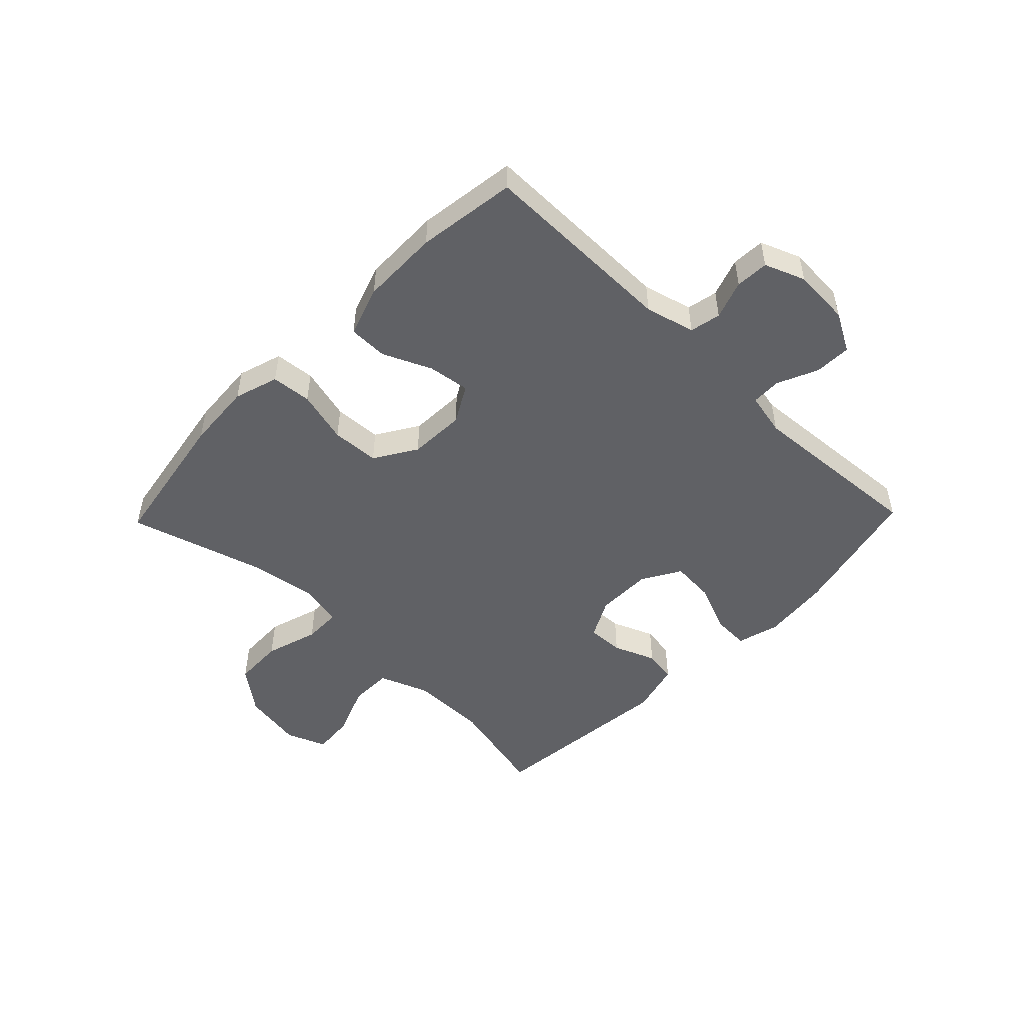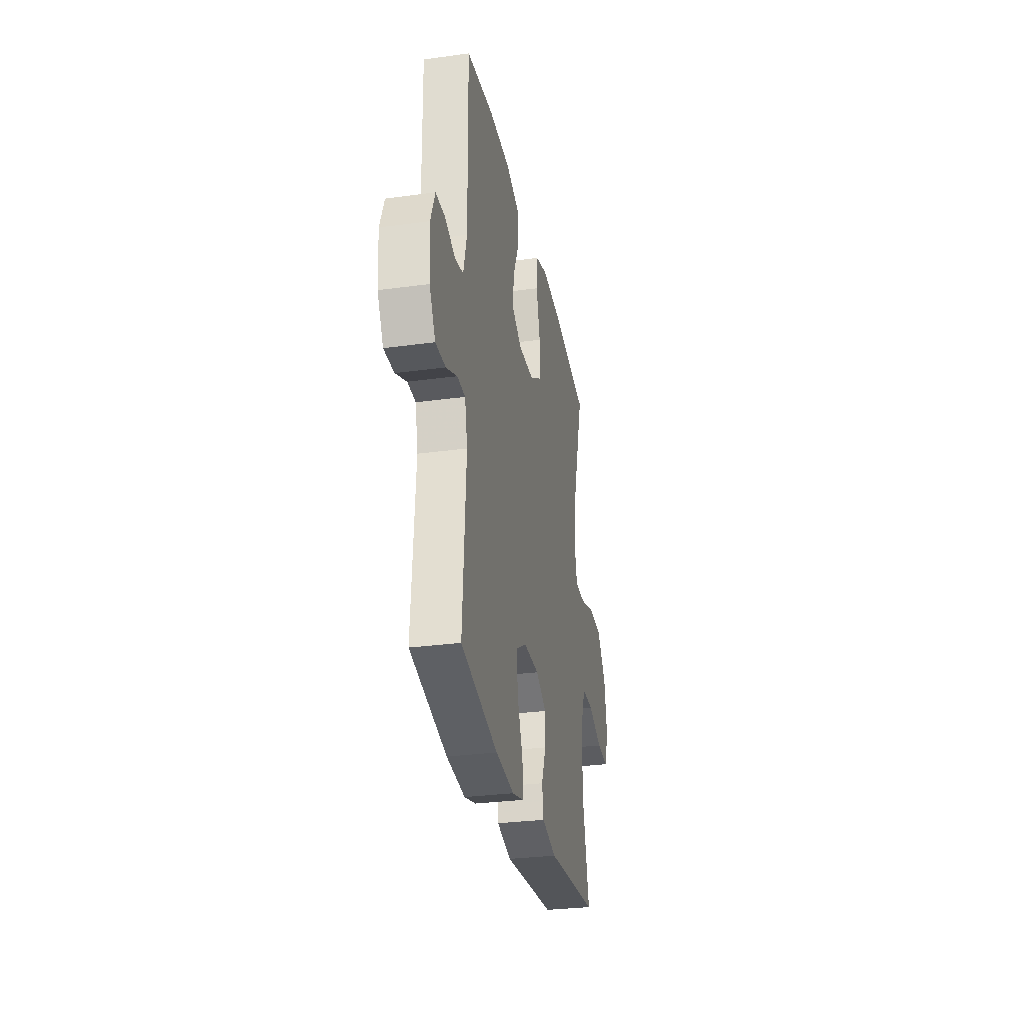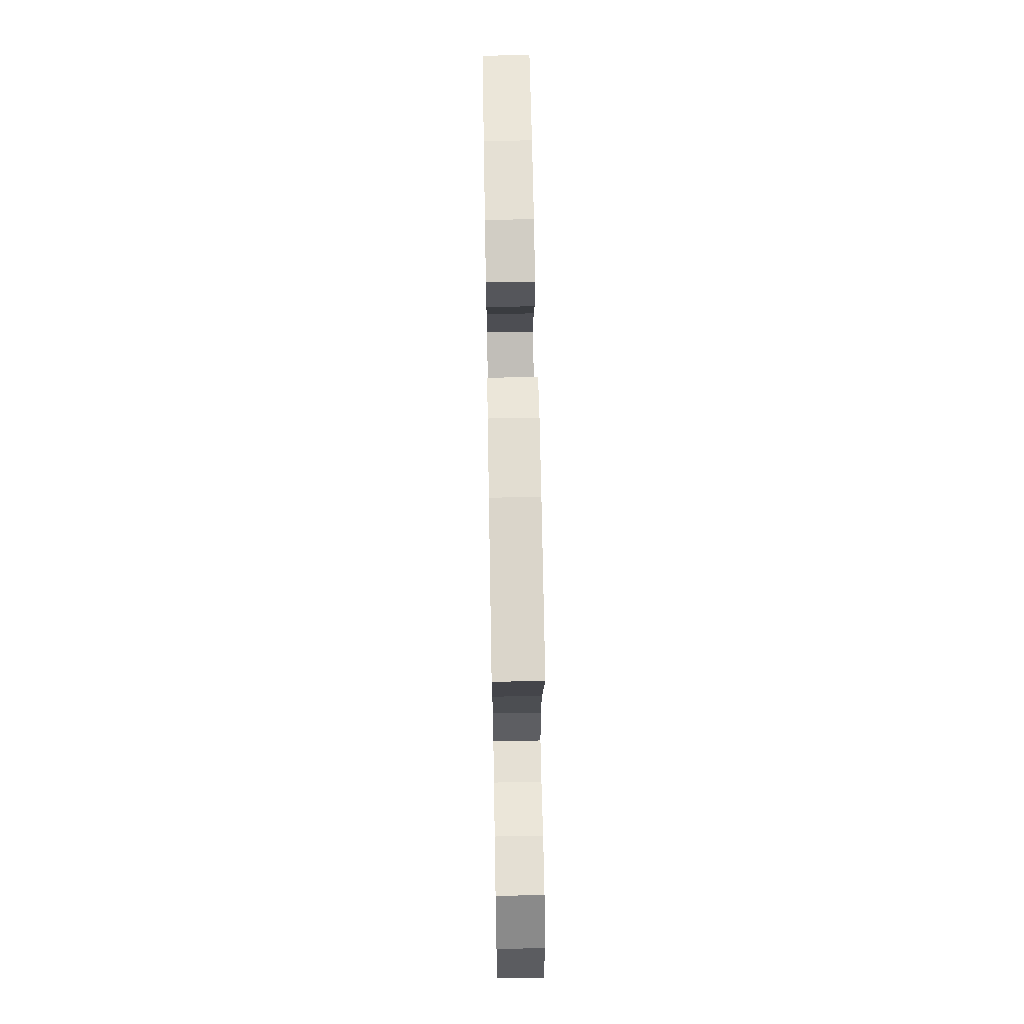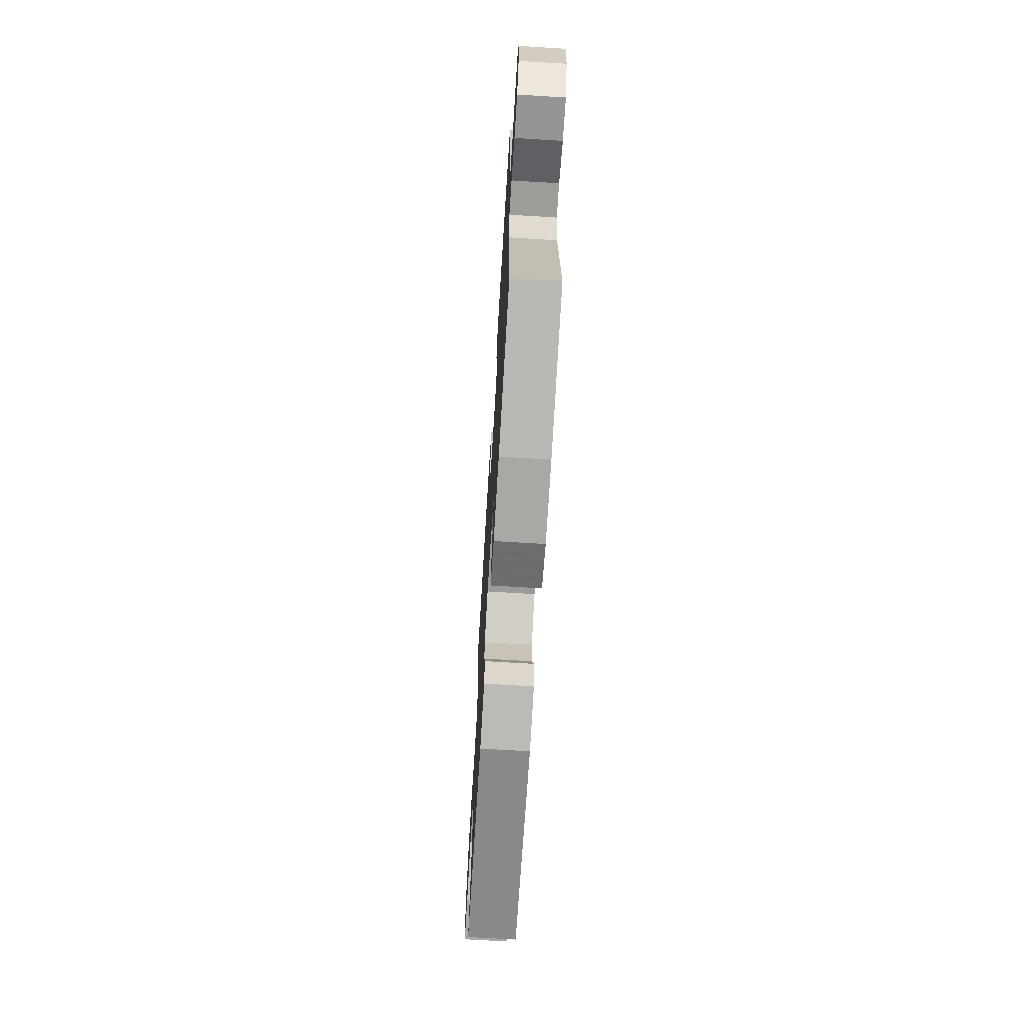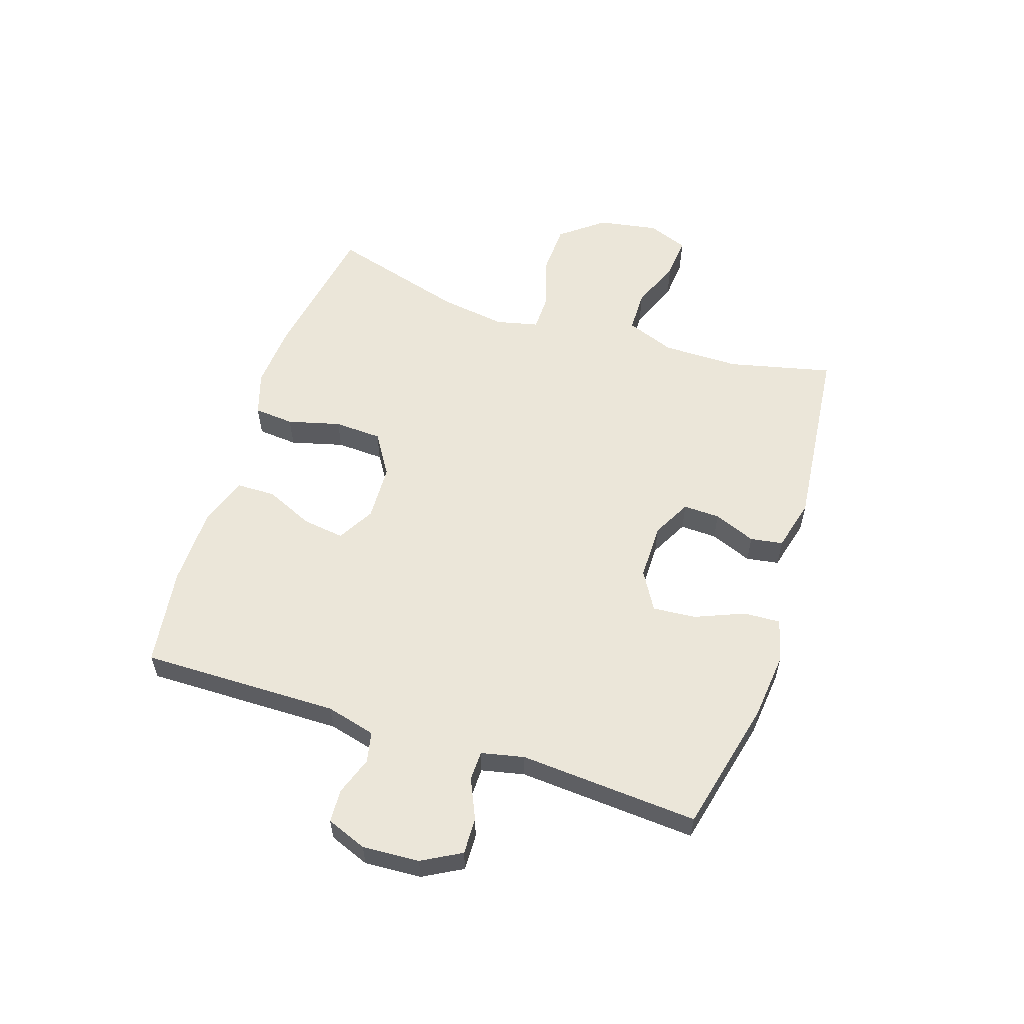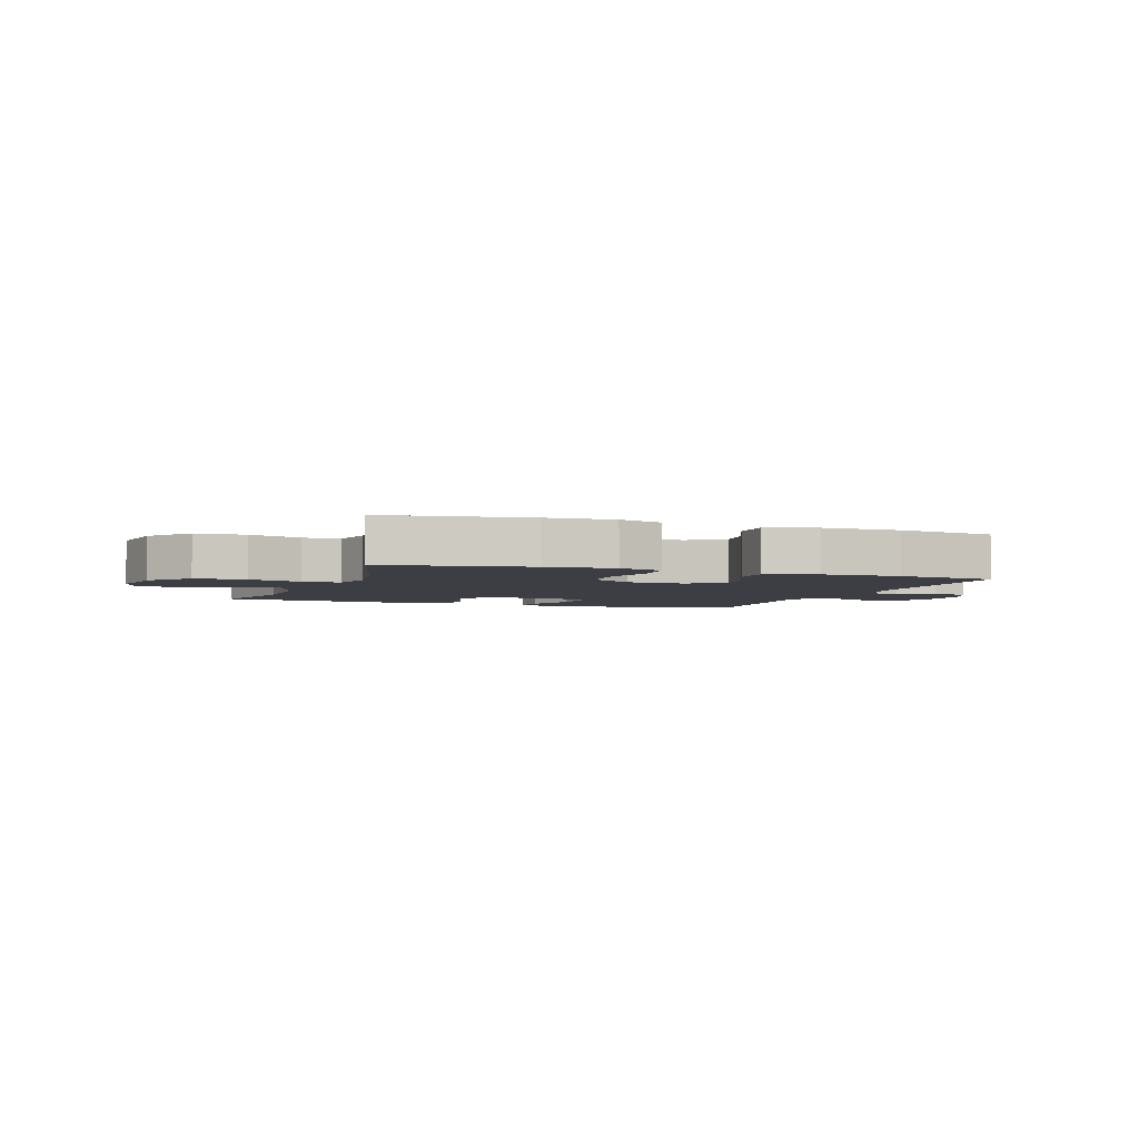
<metadata>
{"format":"obj","ext":"obj","renderer":"f3d","projection":"perspective","resolution":1024,"background":"white","views":[{"elev":-49.8,"azim":46.0,"up":"+Y"},{"elev":-30.1,"azim":101.2,"up":"+Z"},{"elev":64.6,"azim":-91.0,"up":"+Z"},{"elev":-69.2,"azim":86.5,"up":"+Z"},{"elev":57.1,"azim":108.1,"up":"+Y"},{"elev":-3.7,"azim":-19.7,"up":"+Y"}]}
</metadata>
<code>
v 0.5 0.07 0.5
v 0.496 0.07 0.16
v 0.518 0.07 0.075
v 0.571 0.07 0.064
v 0.637 0.07 0.087
v 0.694 0.07 0.084
v 0.721 0.07 0.015
v 0.715 0.07 -0.083
v 0.678 0.07 -0.15
v 0.615 0.07 -0.148
v 0.546 0.07 -0.117
v 0.495 0.07 -0.118
v 0.479 0.07 -0.192
v 0.5 0.07 -0.5
v 0.27 0.07 -0.554
v 0.154 0.07 -0.566
v 0.081 0.07 -0.546
v 0.084 0.07 -0.483
v 0.119 0.07 -0.398
v 0.125 0.07 -0.324
v 0.059 0.07 -0.285
v -0.038 0.07 -0.285
v -0.105 0.07 -0.32
v -0.103 0.07 -0.383
v -0.074 0.07 -0.455
v -0.083 0.07 -0.511
v -0.173 0.07 -0.534
v -0.5 0.07 -0.5
v -0.458 0.07 -0.321
v -0.458 0.07 -0.189
v -0.49 0.07 -0.105
v -0.563 0.07 -0.104
v -0.651 0.07 -0.139
v -0.723 0.07 -0.145
v -0.75 0.07 -0.076
v -0.732 0.07 0.028
v -0.674 0.07 0.102
v -0.587 0.07 0.105
v -0.496 0.07 0.077
v -0.432 0.07 0.078
v -0.415 0.07 0.151
v -0.432 0.07 0.265
v -0.5 0.07 0.5
v -0.254 0.07 0.542
v -0.139 0.07 0.55
v -0.063 0.07 0.526
v -0.057 0.07 0.457
v -0.081 0.07 0.366
v -0.077 0.07 0.284
v -0.005 0.07 0.239
v 0.092 0.07 0.235
v 0.156 0.07 0.271
v 0.146 0.07 0.343
v 0.109 0.07 0.426
v 0.11 0.07 0.493
v 0.196 0.07 0.522
v 0.33 0.07 0.524
v 0.5 0 0.5
v 0.496 0 0.16
v 0.518 0 0.075
v 0.571 0 0.064
v 0.637 0 0.087
v 0.694 0 0.084
v 0.721 0 0.015
v 0.715 0 -0.083
v 0.678 0 -0.15
v 0.615 0 -0.148
v 0.546 0 -0.117
v 0.495 0 -0.118
v 0.479 0 -0.192
v 0.5 0 -0.5
v 0.27 0 -0.554
v 0.154 0 -0.566
v 0.081 0 -0.546
v 0.084 0 -0.483
v 0.119 0 -0.398
v 0.125 0 -0.324
v 0.059 0 -0.285
v -0.038 0 -0.285
v -0.105 0 -0.32
v -0.103 0 -0.383
v -0.074 0 -0.455
v -0.083 0 -0.511
v -0.173 0 -0.534
v -0.5 0 -0.5
v -0.458 0 -0.321
v -0.458 0 -0.189
v -0.49 0 -0.105
v -0.563 0 -0.104
v -0.651 0 -0.139
v -0.723 0 -0.145
v -0.75 0 -0.076
v -0.732 0 0.028
v -0.674 0 0.102
v -0.587 0 0.105
v -0.496 0 0.077
v -0.432 0 0.078
v -0.415 0 0.151
v -0.432 0 0.265
v -0.5 0 0.5
v -0.254 0 0.542
v -0.139 0 0.55
v -0.063 0 0.526
v -0.057 0 0.457
v -0.081 0 0.366
v -0.077 0 0.284
v -0.005 0 0.239
v 0.092 0 0.235
v 0.156 0 0.271
v 0.146 0 0.343
v 0.109 0 0.426
v 0.11 0 0.493
v 0.196 0 0.522
v 0.33 0 0.524
f 57 1 2
f 56 57 2
f 55 56 2
f 54 55 2
f 53 54 2
f 52 53 2 3
f 51 52 3
f 50 51 3
f 46 47 48
f 45 46 48
f 44 45 48
f 43 44 48
f 42 43 48
f 41 42 48 49
f 40 41 49 50
f 37 38 39
f 36 37 39
f 35 36 39
f 34 35 39
f 33 34 39
f 32 33 39
f 31 32 39 40
f 40 50 3
f 31 40 3
f 30 31 3
f 27 28 29
f 26 27 29
f 25 26 29
f 24 25 29
f 23 24 29 30
f 17 18 19
f 16 17 19
f 15 16 19
f 14 15 19
f 13 14 19
f 12 13 19 20
f 9 10 11
f 8 9 11
f 7 8 11
f 6 7 11
f 5 6 11
f 4 5 11
f 4 11 12
f 30 3 4
f 23 30 4
f 22 23 4
f 4 12 20 21
f 4 21 22
f 59 58 114
f 59 114 113
f 59 113 112
f 59 112 111
f 59 111 110
f 60 59 110 109
f 60 109 108
f 60 108 107
f 105 104 103
f 105 103 102
f 105 102 101
f 105 101 100
f 105 100 99
f 106 105 99 98
f 107 106 98 97
f 96 95 94
f 96 94 93
f 96 93 92
f 96 92 91
f 96 91 90
f 96 90 89
f 97 96 89 88
f 60 107 97
f 60 97 88
f 60 88 87
f 86 85 84
f 86 84 83
f 86 83 82
f 86 82 81
f 87 86 81 80
f 76 75 74
f 76 74 73
f 76 73 72
f 76 72 71
f 76 71 70
f 77 76 70 69
f 68 67 66
f 68 66 65
f 68 65 64
f 68 64 63
f 68 63 62
f 68 62 61
f 69 68 61
f 61 60 87
f 61 87 80
f 61 80 79
f 78 77 69 61
f 79 78 61
f 1 58 59 2
f 2 59 60 3
f 3 60 61 4
f 4 61 62 5
f 5 62 63 6
f 6 63 64 7
f 7 64 65 8
f 8 65 66 9
f 9 66 67 10
f 10 67 68 11
f 11 68 69 12
f 12 69 70 13
f 13 70 71 14
f 14 71 72 15
f 15 72 73 16
f 16 73 74 17
f 17 74 75 18
f 18 75 76 19
f 19 76 77 20
f 20 77 78 21
f 21 78 79 22
f 22 79 80 23
f 23 80 81 24
f 24 81 82 25
f 25 82 83 26
f 26 83 84 27
f 27 84 85 28
f 28 85 86 29
f 29 86 87 30
f 30 87 88 31
f 31 88 89 32
f 32 89 90 33
f 33 90 91 34
f 34 91 92 35
f 35 92 93 36
f 36 93 94 37
f 37 94 95 38
f 38 95 96 39
f 39 96 97 40
f 40 97 98 41
f 41 98 99 42
f 42 99 100 43
f 43 100 101 44
f 44 101 102 45
f 45 102 103 46
f 46 103 104 47
f 47 104 105 48
f 48 105 106 49
f 49 106 107 50
f 50 107 108 51
f 51 108 109 52
f 52 109 110 53
f 53 110 111 54
f 54 111 112 55
f 55 112 113 56
f 56 113 114 57
f 57 114 58 1

</code>
